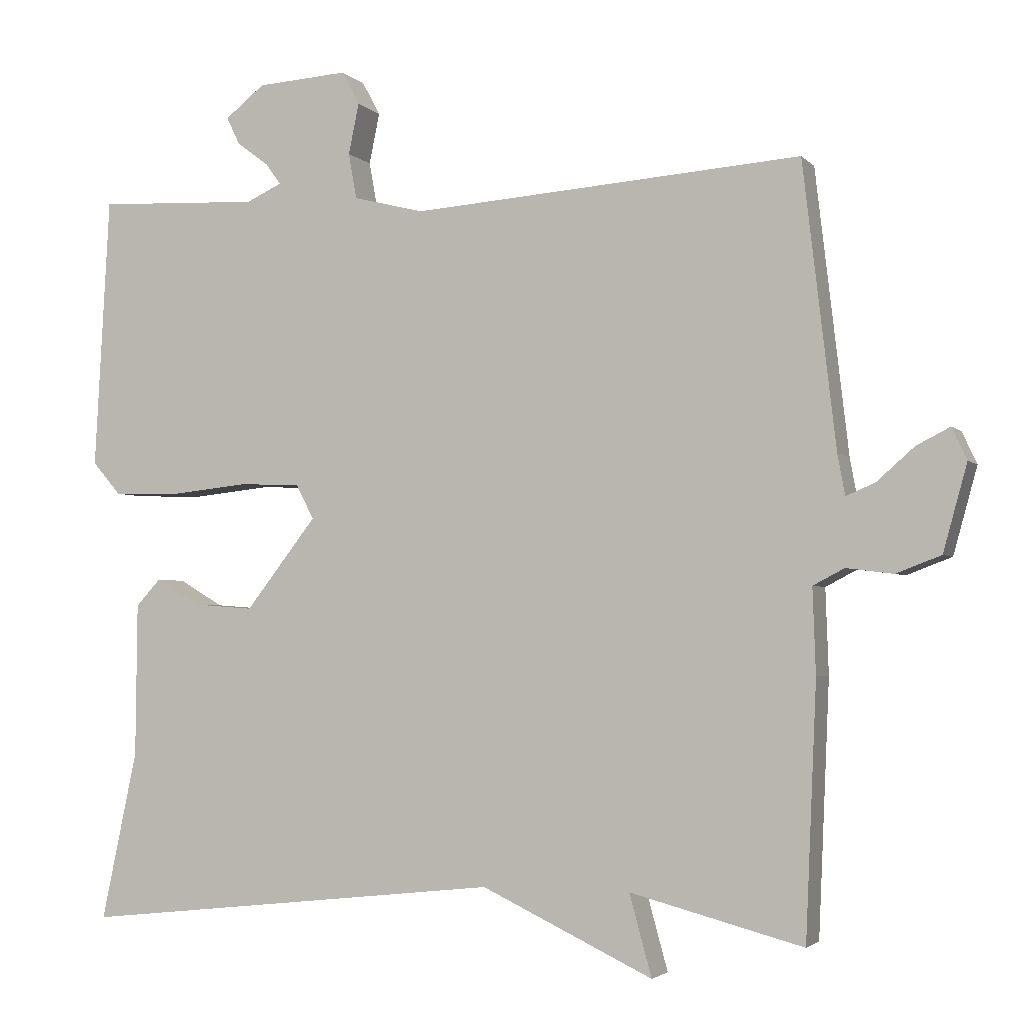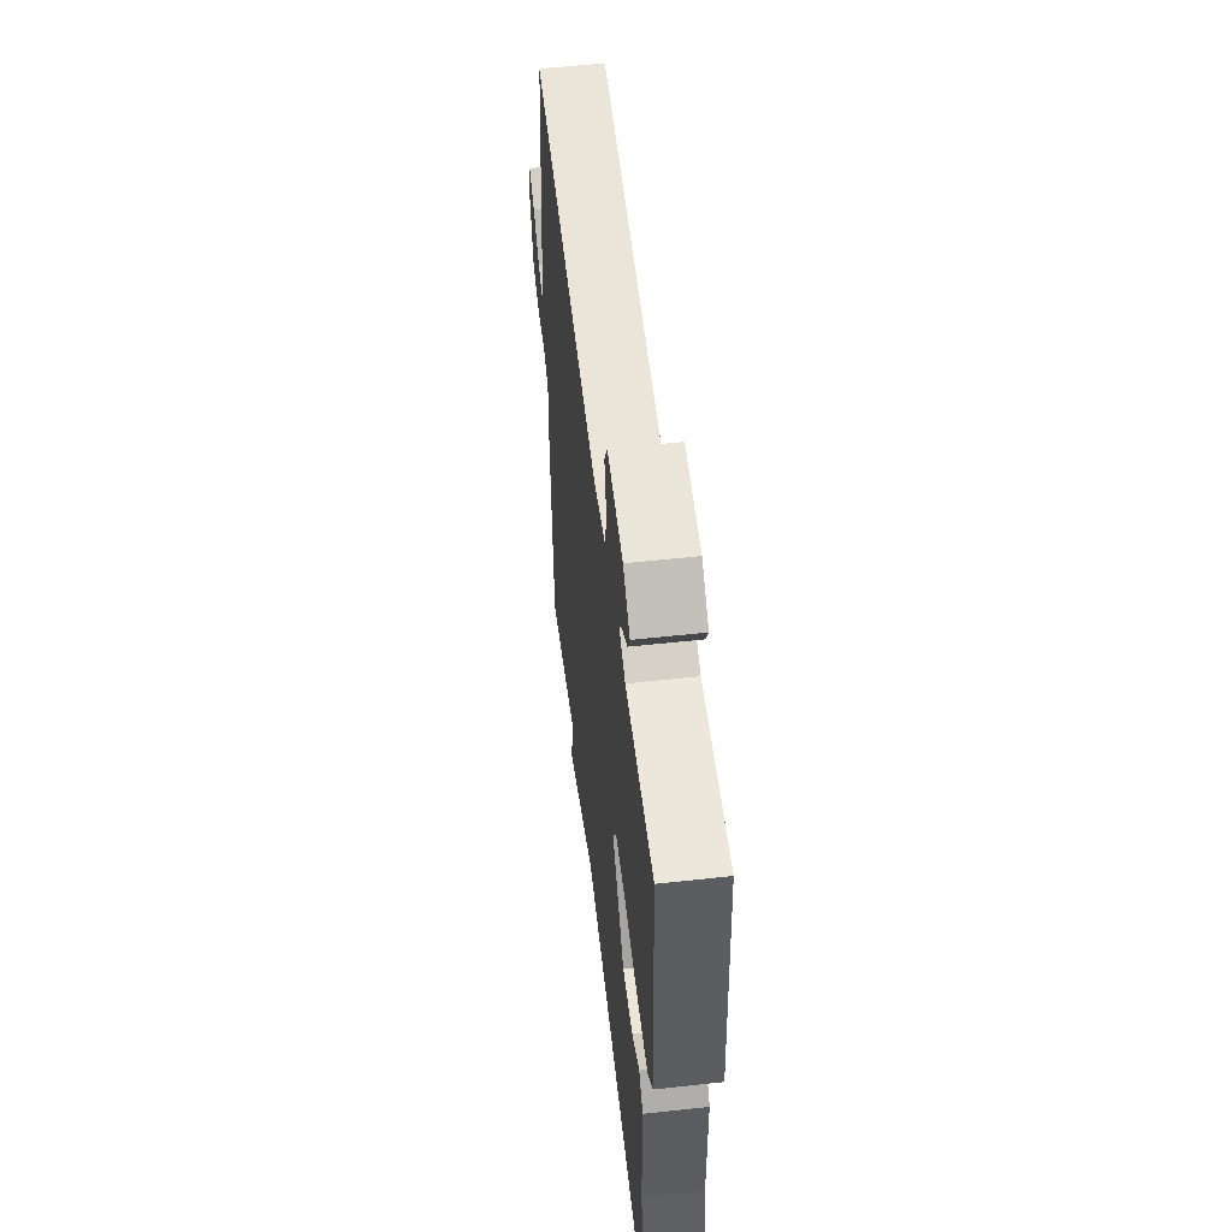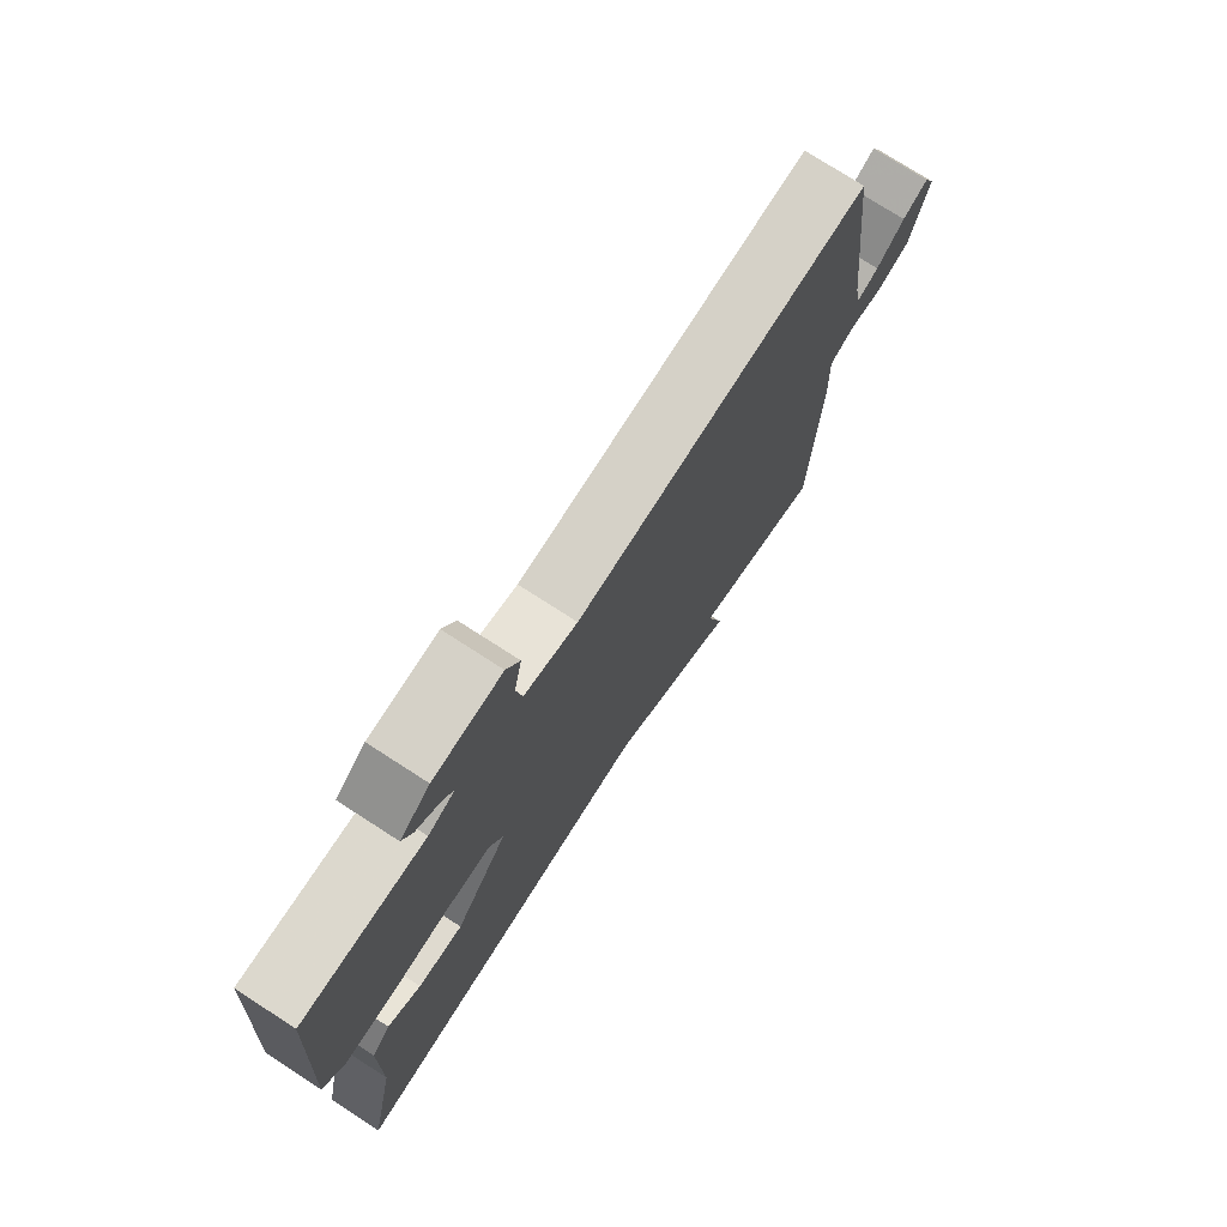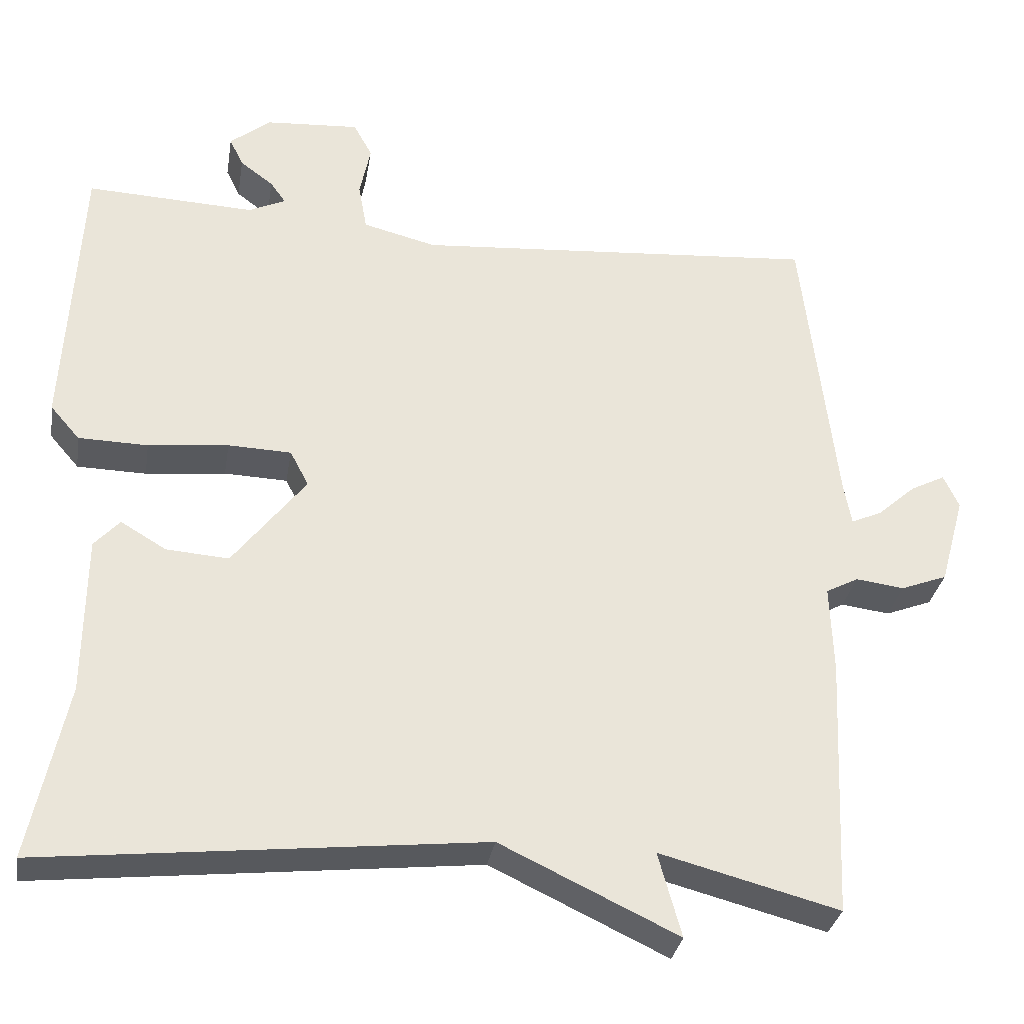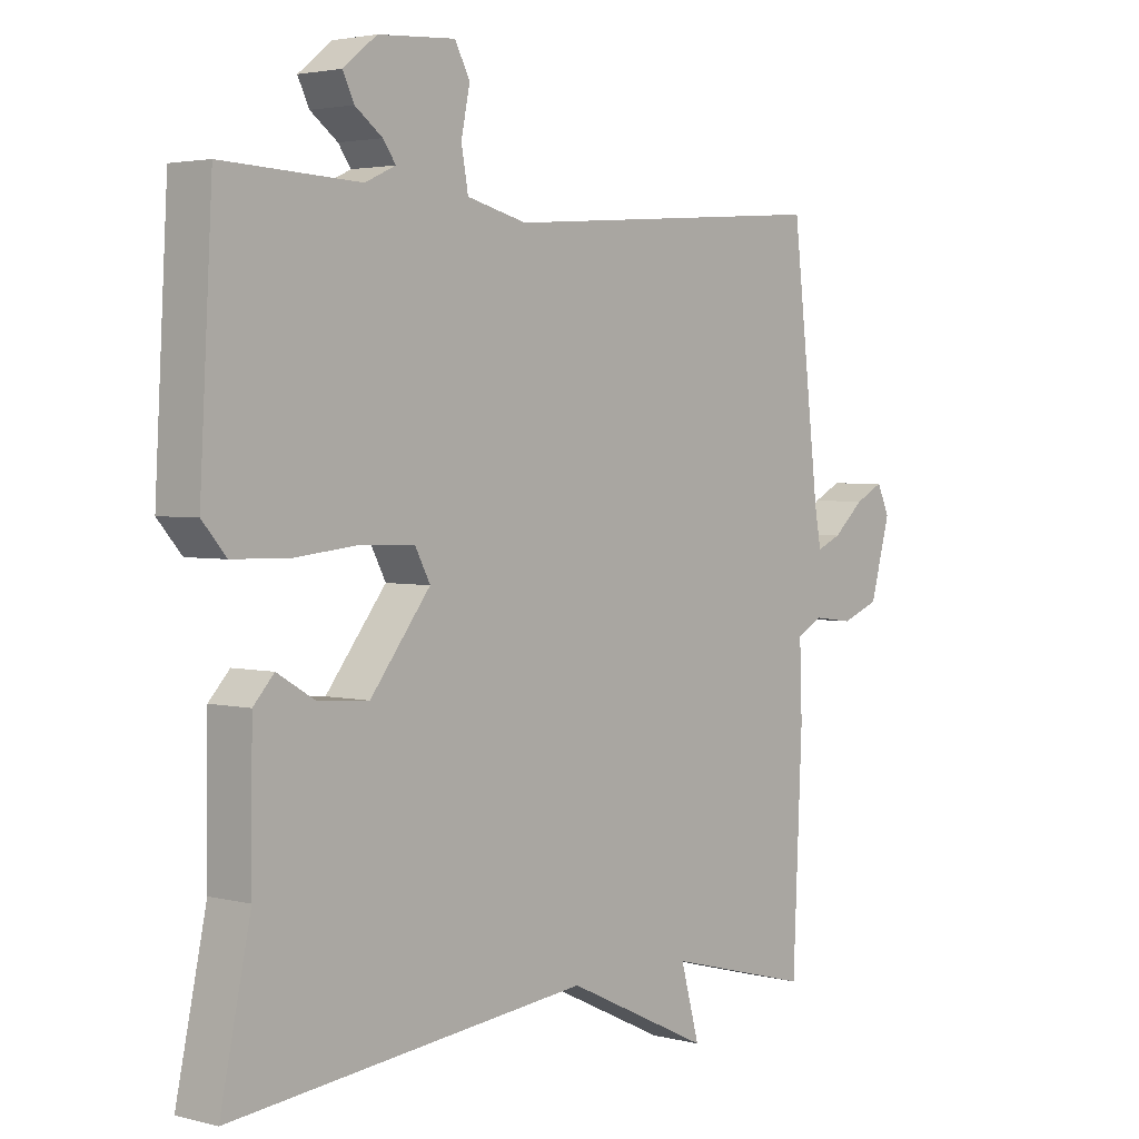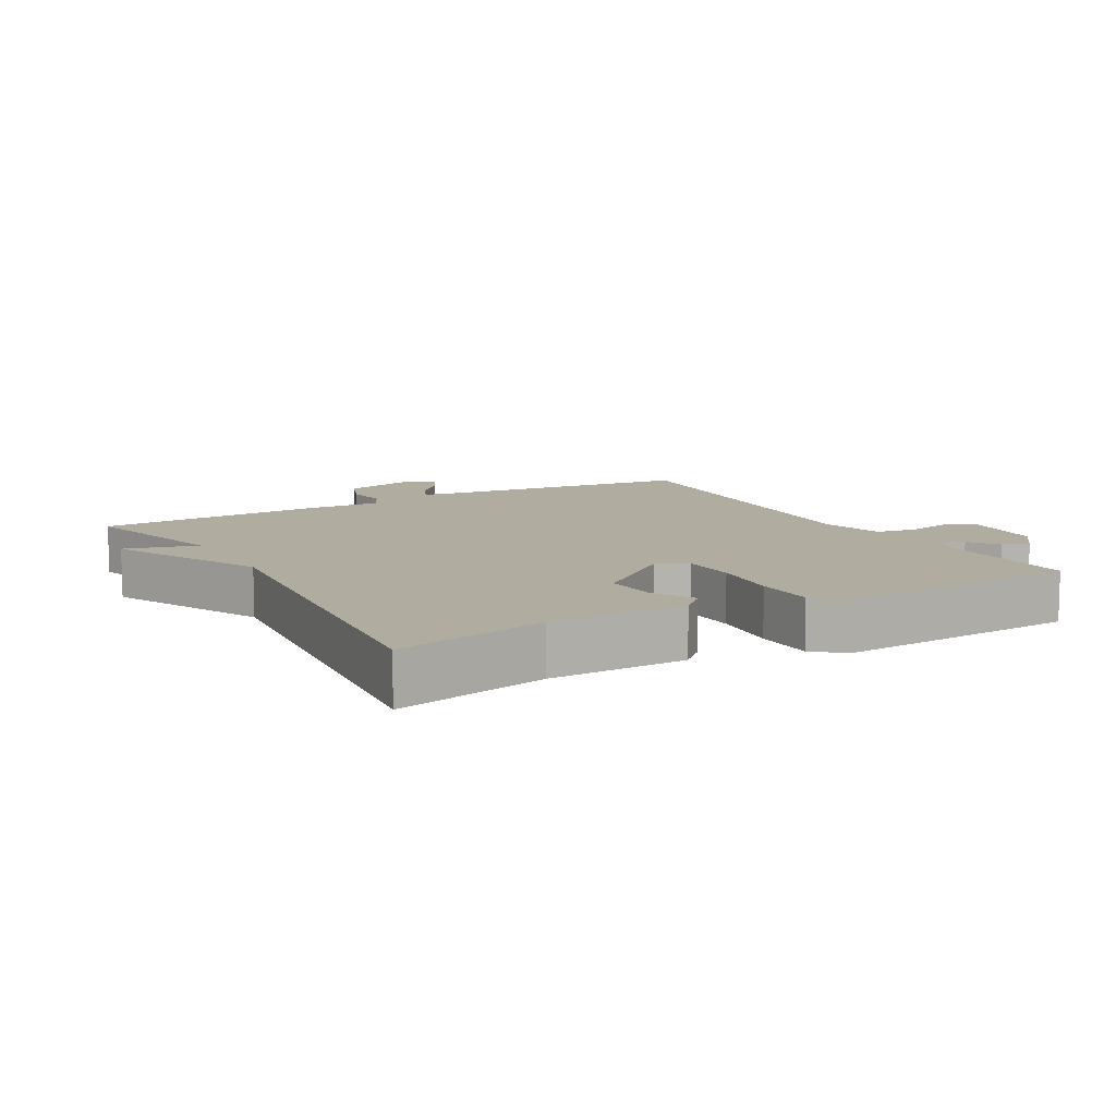
<metadata>
{"format":"obj","ext":"obj","renderer":"f3d","projection":"perspective","resolution":1024,"background":"white","views":[{"elev":-3.0,"azim":20.5,"up":"+Z"},{"elev":55.2,"azim":-96.6,"up":"+Z"},{"elev":74.9,"azim":-57.1,"up":"+Z"},{"elev":-31.5,"azim":-9.3,"up":"+Z"},{"elev":3.0,"azim":-48.8,"up":"+Z"},{"elev":10.1,"azim":-119.7,"up":"+Y"}]}
</metadata>
<code>
v -0.5 0.07 -0.5
v -0.452 0.07 -0.273
v -0.45 0.07 -0.067
v -0.417 0.07 -0.031
v -0.358 0.07 -0.066
v -0.277 0.07 -0.072
v -0.182 0.07 0.05
v -0.206 0.07 0.096
v -0.288 0.07 0.099
v -0.392 0.07 0.088
v -0.482 0.07 0.09
v -0.52 0.07 0.134
v -0.5 0.07 0.5
v -0.282 0.07 0.49
v -0.234 0.07 0.512
v -0.254 0.07 0.54
v -0.297 0.07 0.572
v -0.315 0.07 0.609
v -0.262 0.07 0.651
v -0.14 0.07 0.659
v -0.116 0.07 0.614
v -0.13 0.07 0.546
v -0.119 0.07 0.485
v -0.024 0.07 0.461
v 0.5 0.07 0.5
v 0.544 0.07 0.12
v 0.554 0.07 0.065
v 0.593 0.07 0.082
v 0.643 0.07 0.126
v 0.688 0.07 0.149
v 0.708 0.07 0.106
v 0.676 0.07 -0.01
v 0.616 0.07 -0.033
v 0.553 0.07 -0.025
v 0.511 0.07 -0.047
v 0.515 0.07 -0.161
v 0.5 0.07 -0.5
v 0.268 0.07 -0.439
v 0.298 0.07 -0.548
v 0.068 0.07 -0.439
v -0.5 0 -0.5
v -0.452 0 -0.273
v -0.45 0 -0.067
v -0.417 0 -0.031
v -0.358 0 -0.066
v -0.277 0 -0.072
v -0.182 0 0.05
v -0.206 0 0.096
v -0.288 0 0.099
v -0.392 0 0.088
v -0.482 0 0.09
v -0.52 0 0.134
v -0.5 0 0.5
v -0.282 0 0.49
v -0.234 0 0.512
v -0.254 0 0.54
v -0.297 0 0.572
v -0.315 0 0.609
v -0.262 0 0.651
v -0.14 0 0.659
v -0.116 0 0.614
v -0.13 0 0.546
v -0.119 0 0.485
v -0.024 0 0.461
v 0.5 0 0.5
v 0.544 0 0.12
v 0.554 0 0.065
v 0.593 0 0.082
v 0.643 0 0.126
v 0.688 0 0.149
v 0.708 0 0.106
v 0.676 0 -0.01
v 0.616 0 -0.033
v 0.553 0 -0.025
v 0.511 0 -0.047
v 0.515 0 -0.161
v 0.5 0 -0.5
v 0.268 0 -0.439
v 0.298 0 -0.548
v 0.068 0 -0.439
f 38 39 40
f 35 36 37 38
f 35 38 40
f 32 33 34
f 31 32 34
f 30 31 34
f 29 30 34
f 28 29 34
f 27 28 34 35
f 40 1 2
f 35 40 2
f 27 35 2
f 26 27 2
f 20 21 22
f 19 20 22
f 18 19 22
f 17 18 22
f 16 17 22
f 15 16 22 23
f 14 15 23 24
f 13 14 24
f 12 13 24
f 11 12 24
f 10 11 24
f 9 10 24
f 2 3 4 5
f 2 5 6
f 26 2 6
f 24 25 26
f 9 24 26
f 8 9 26
f 7 8 26
f 6 7 26
f 80 79 78
f 78 77 76 75
f 80 78 75
f 74 73 72
f 74 72 71
f 74 71 70
f 74 70 69
f 74 69 68
f 75 74 68 67
f 42 41 80
f 42 80 75
f 42 75 67
f 42 67 66
f 62 61 60
f 62 60 59
f 62 59 58
f 62 58 57
f 62 57 56
f 63 62 56 55
f 64 63 55 54
f 64 54 53
f 64 53 52
f 64 52 51
f 64 51 50
f 64 50 49
f 45 44 43 42
f 46 45 42
f 46 42 66
f 66 65 64
f 66 64 49
f 66 49 48
f 66 48 47
f 66 47 46
f 1 41 42 2
f 2 42 43 3
f 3 43 44 4
f 4 44 45 5
f 5 45 46 6
f 6 46 47 7
f 7 47 48 8
f 8 48 49 9
f 9 49 50 10
f 10 50 51 11
f 11 51 52 12
f 12 52 53 13
f 13 53 54 14
f 14 54 55 15
f 15 55 56 16
f 16 56 57 17
f 17 57 58 18
f 18 58 59 19
f 19 59 60 20
f 20 60 61 21
f 21 61 62 22
f 22 62 63 23
f 23 63 64 24
f 24 64 65 25
f 25 65 66 26
f 26 66 67 27
f 27 67 68 28
f 28 68 69 29
f 29 69 70 30
f 30 70 71 31
f 31 71 72 32
f 32 72 73 33
f 33 73 74 34
f 34 74 75 35
f 35 75 76 36
f 36 76 77 37
f 37 77 78 38
f 38 78 79 39
f 39 79 80 40
f 40 80 41 1

</code>
